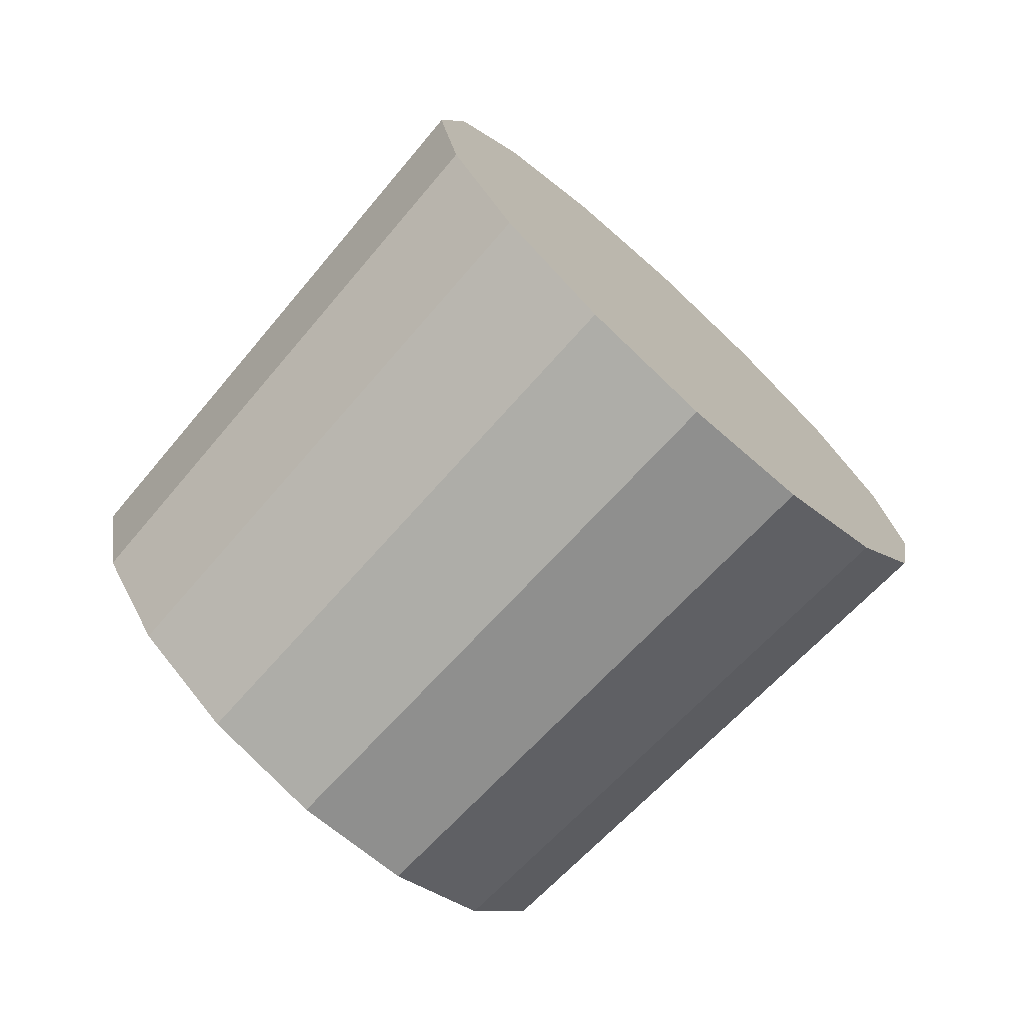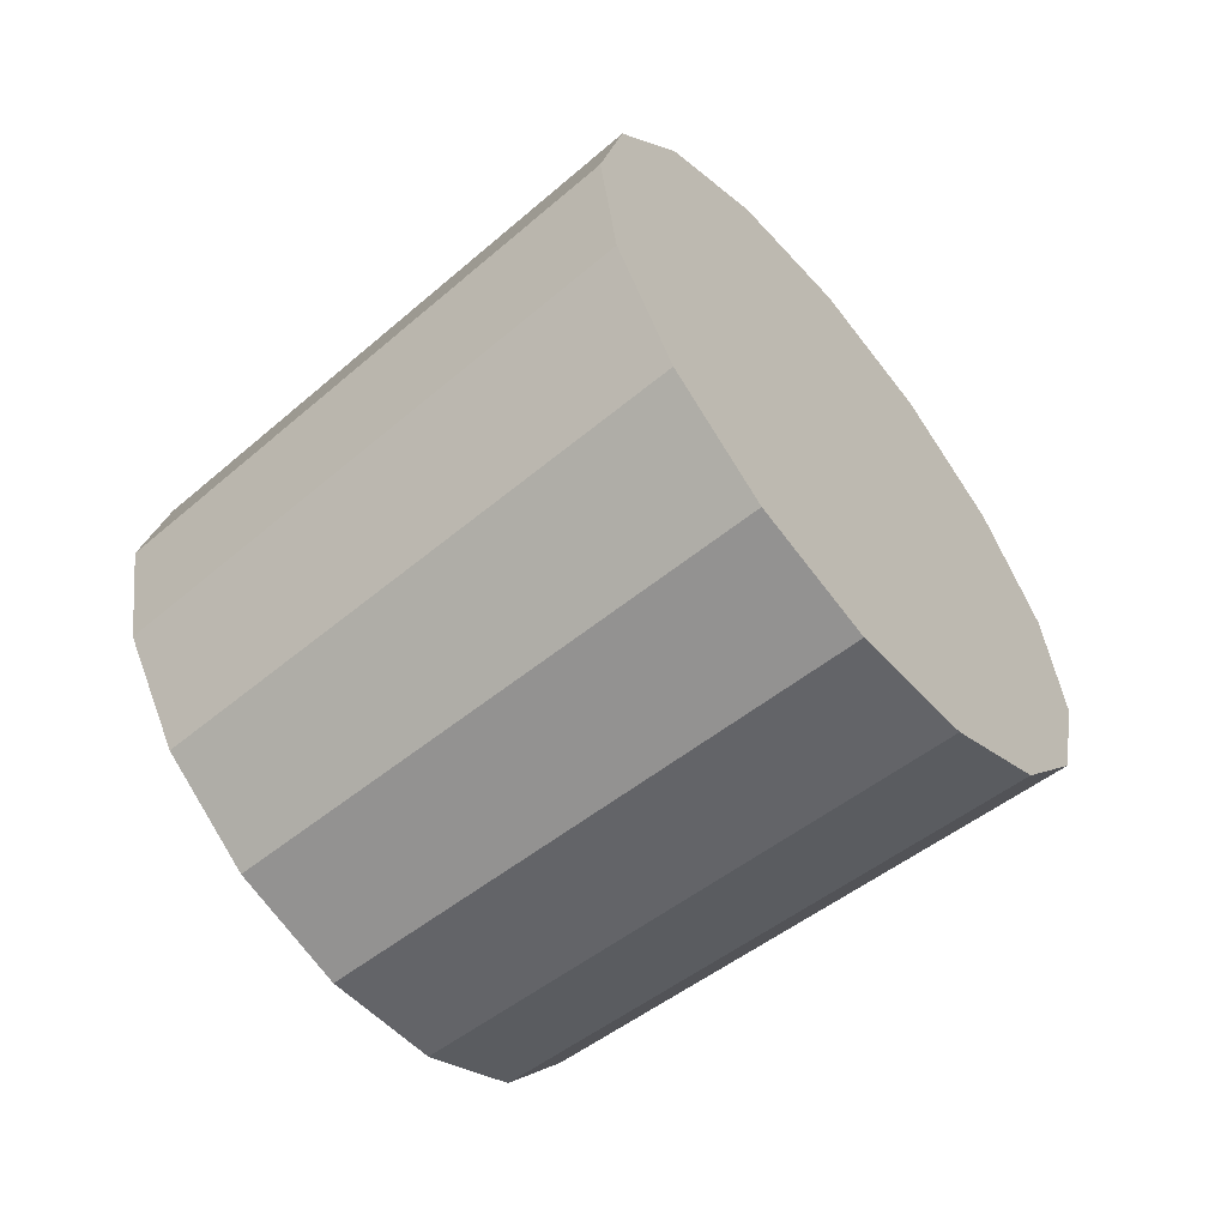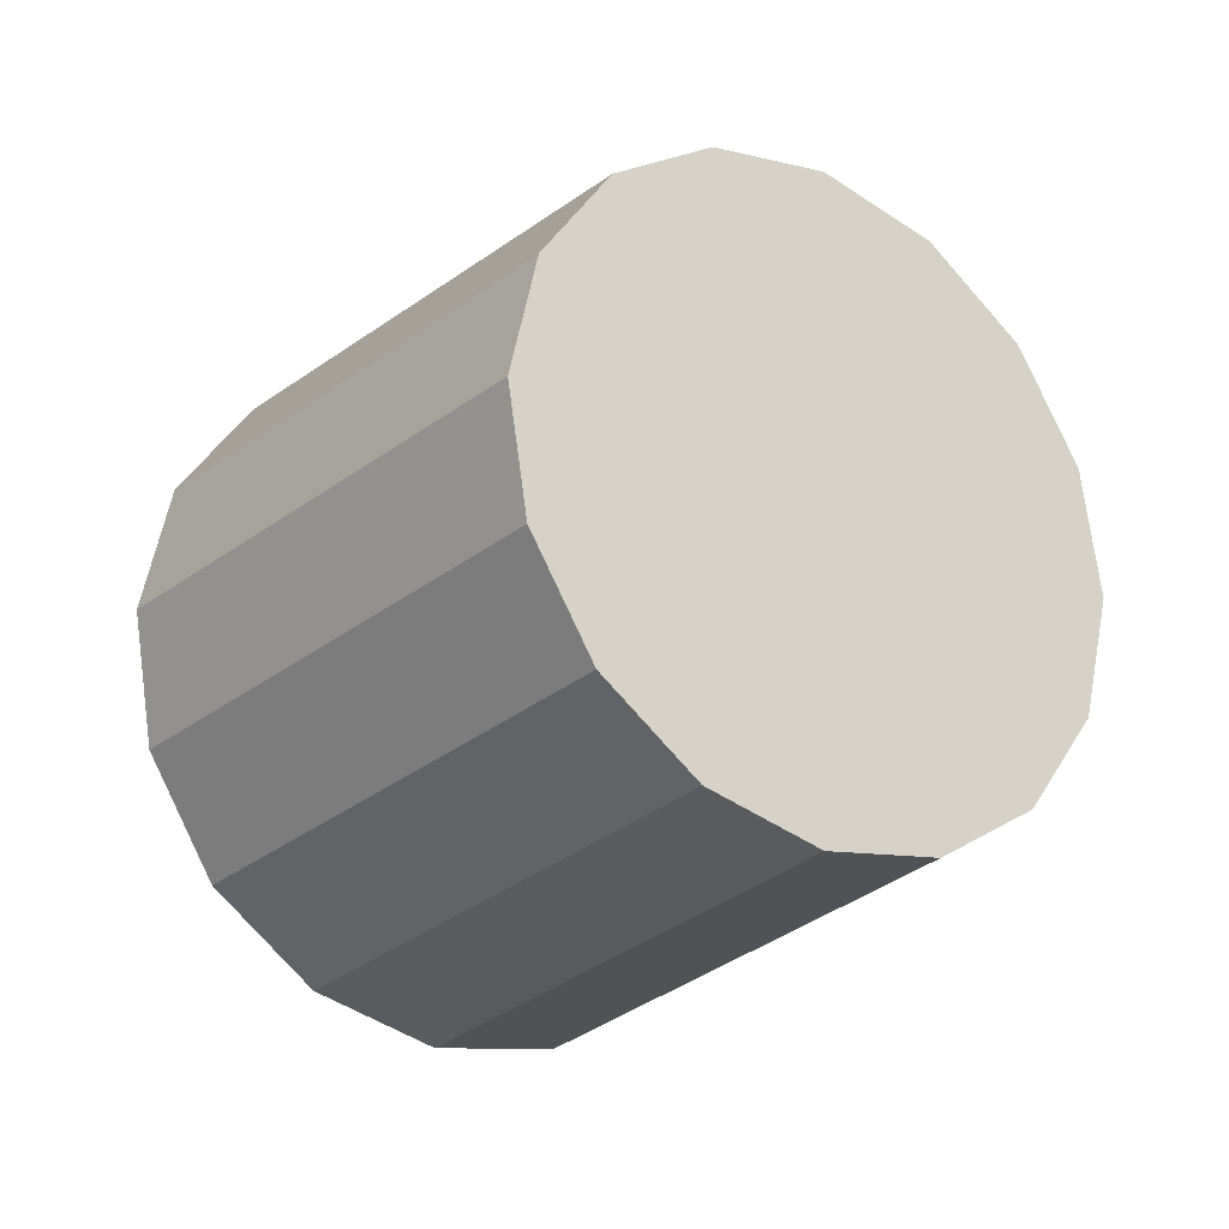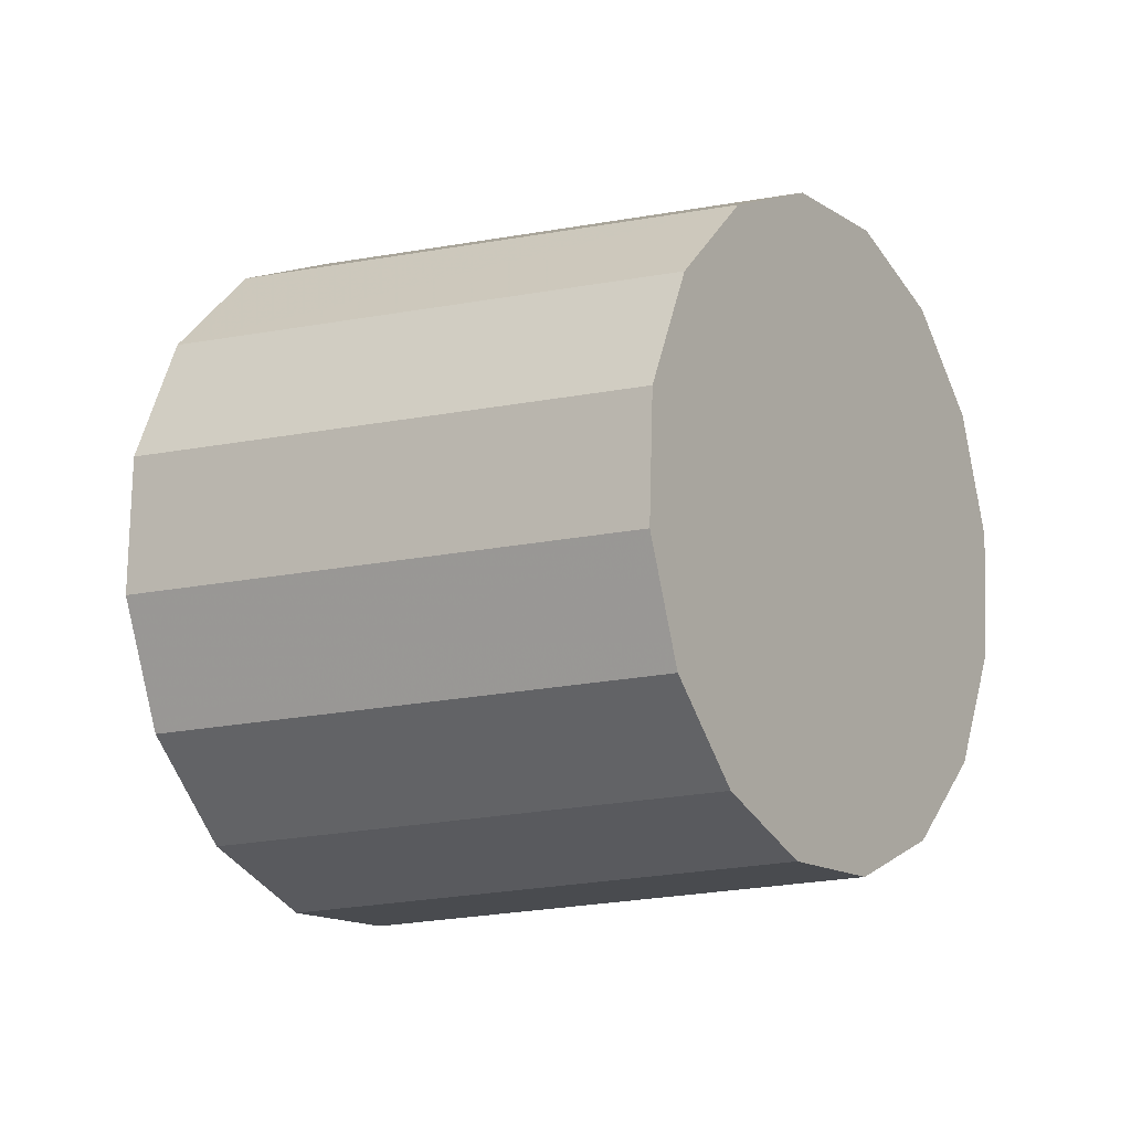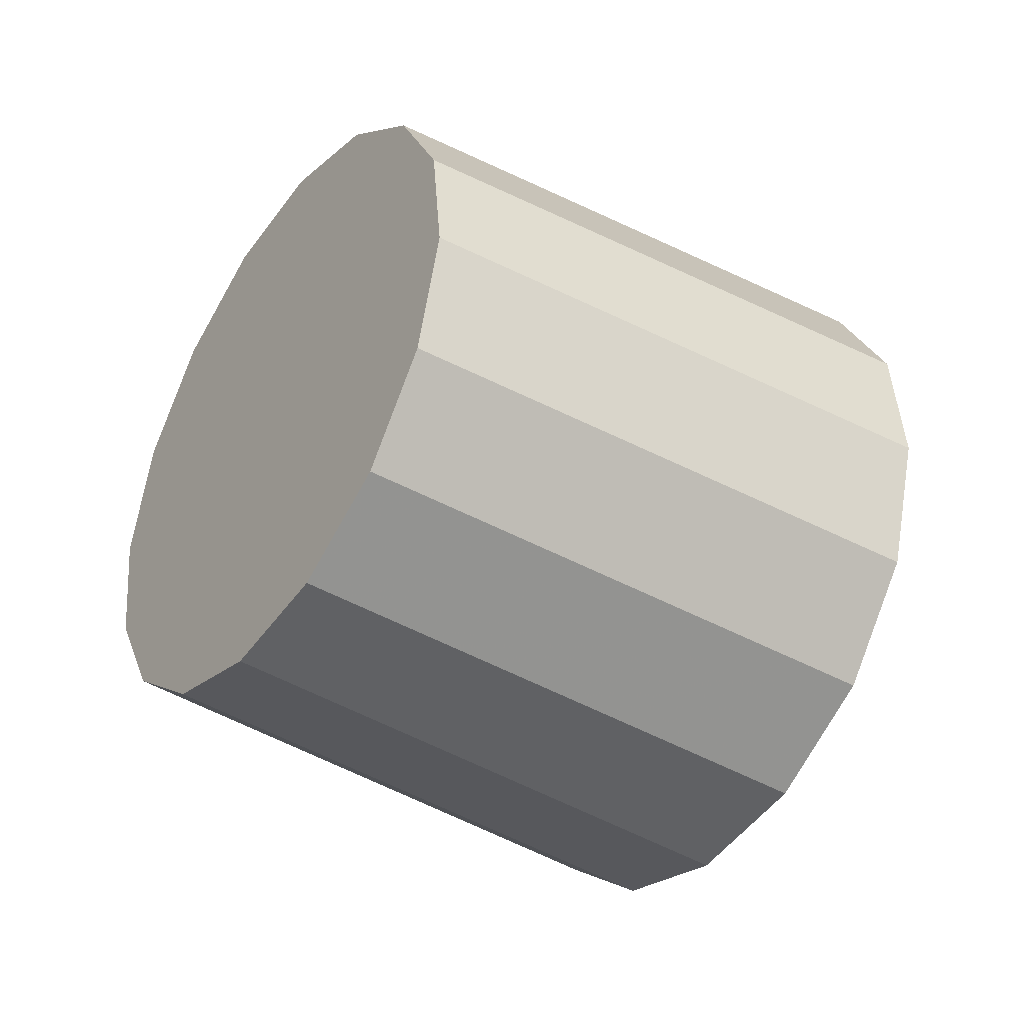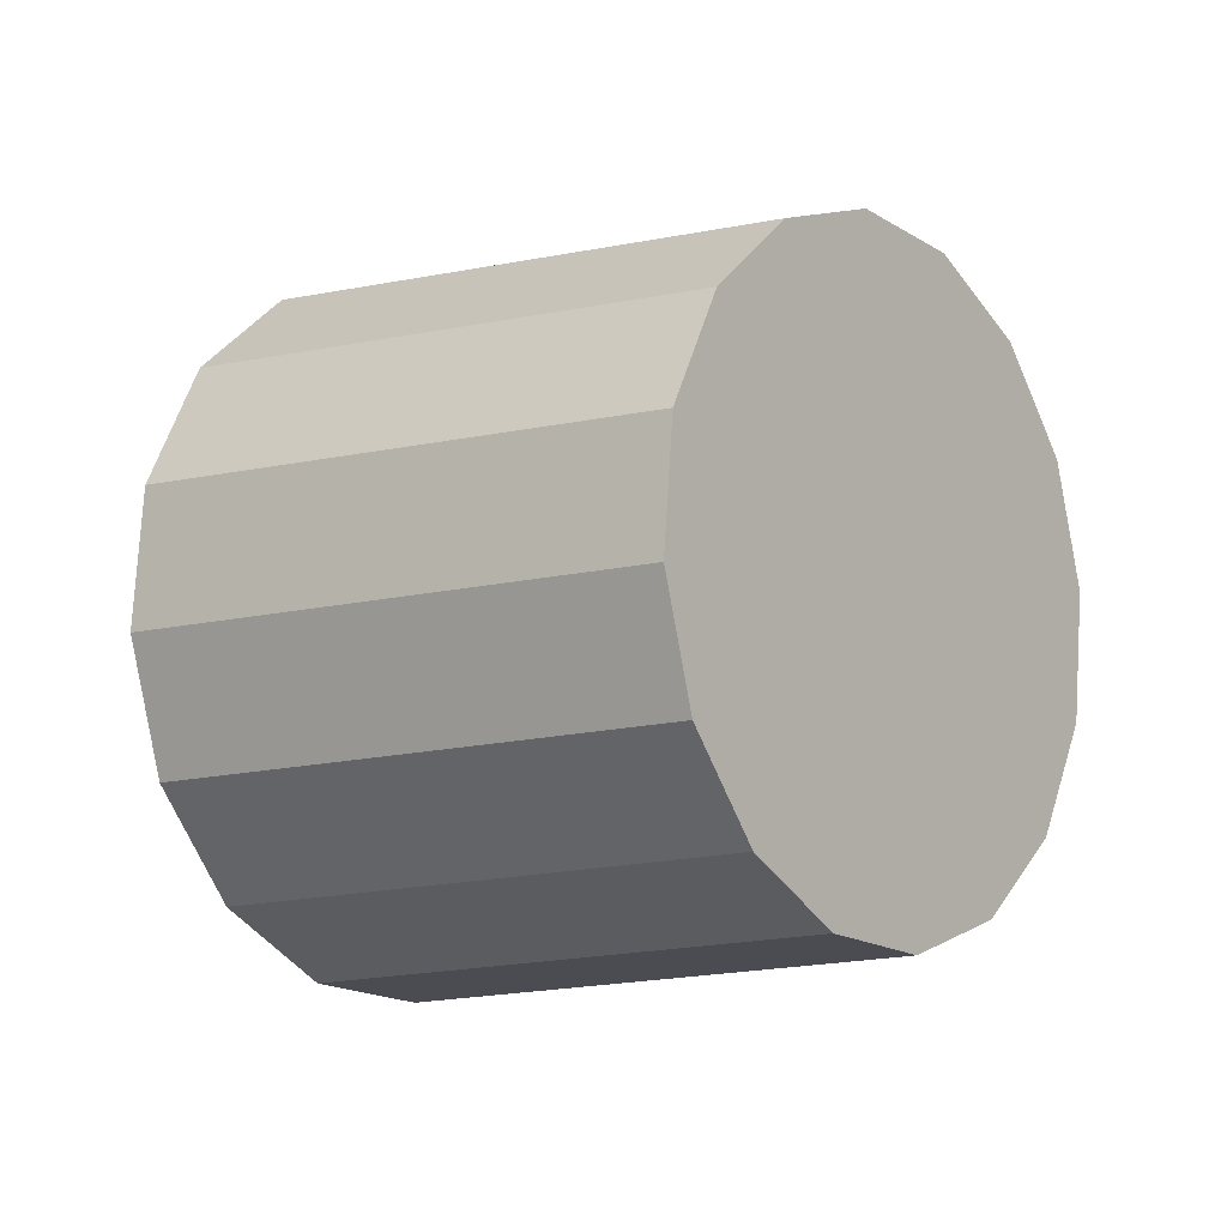
<metadata>
{"format":"obj","ext":"obj","renderer":"f3d","projection":"perspective","resolution":1024,"background":"white","views":[{"elev":-18.4,"azim":-103.1,"up":"+Z"},{"elev":46.4,"azim":-147.9,"up":"+Z"},{"elev":19.6,"azim":92.2,"up":"+Y"},{"elev":75.2,"azim":50.0,"up":"+Y"},{"elev":46.0,"azim":-135.2,"up":"+Y"},{"elev":55.7,"azim":65.6,"up":"+Y"}]}
</metadata>
<code>
v 3.487 -2.529 1.443
v 3.482 -2.518 1.449
v 3.473 -2.506 1.451
v 3.462 -2.497 1.449
v 3.45 -2.492 1.443
v 3.439 -2.492 1.433
v 3.431 -2.496 1.422
v 3.427 -2.504 1.41
v 3.427 -2.515 1.401
v 3.432 -2.527 1.394
v 3.441 -2.538 1.392
v 3.452 -2.547 1.394
v 3.464 -2.552 1.401
v 3.475 -2.553 1.41
v 3.483 -2.548 1.422
v 3.487 -2.54 1.433
v 3.457 -2.522 1.422
v 3.457 -2.522 1.422
v 3.457 -2.522 1.422
v 3.457 -2.522 1.422
v 3.457 -2.522 1.422
v 3.457 -2.522 1.422
v 3.457 -2.522 1.422
v 3.457 -2.522 1.422
v 3.457 -2.522 1.422
v 3.457 -2.522 1.422
v 3.457 -2.522 1.422
v 3.457 -2.522 1.422
v 3.457 -2.522 1.422
v 3.457 -2.522 1.422
v 3.457 -2.522 1.422
v 3.457 -2.522 1.422
v 3.452 -2.567 1.484
v 3.447 -2.554 1.491
v 3.437 -2.542 1.494
v 3.425 -2.533 1.491
v 3.412 -2.527 1.484
v 3.4 -2.527 1.474
v 3.392 -2.531 1.462
v 3.387 -2.54 1.45
v 3.388 -2.551 1.439
v 3.393 -2.564 1.432
v 3.403 -2.576 1.43
v 3.415 -2.586 1.432
v 3.428 -2.591 1.439
v 3.44 -2.592 1.45
v 3.448 -2.588 1.462
v 3.453 -2.579 1.474
v 3.42 -2.559 1.462
v 3.42 -2.559 1.462
v 3.42 -2.559 1.462
v 3.42 -2.559 1.462
v 3.42 -2.559 1.462
v 3.42 -2.559 1.462
v 3.42 -2.559 1.462
v 3.42 -2.559 1.462
v 3.42 -2.559 1.462
v 3.42 -2.559 1.462
v 3.42 -2.559 1.462
v 3.42 -2.559 1.462
v 3.42 -2.559 1.462
v 3.42 -2.559 1.462
v 3.42 -2.559 1.462
v 3.42 -2.559 1.462
f 33 34 49
f 49 34 50
f 34 35 50
f 50 35 51
f 35 36 51
f 51 36 52
f 36 37 52
f 52 37 53
f 37 38 53
f 53 38 54
f 38 39 54
f 54 39 55
f 39 40 55
f 55 40 56
f 40 41 56
f 56 41 57
f 41 42 57
f 57 42 58
f 42 43 58
f 58 43 59
f 43 44 59
f 59 44 60
f 44 45 60
f 60 45 61
f 45 46 61
f 61 46 62
f 46 47 62
f 62 47 63
f 47 48 63
f 63 48 64
f 48 33 64
f 64 33 49
f 2 1 17
f 2 17 18
f 3 2 18
f 3 18 19
f 4 3 19
f 4 19 20
f 5 4 20
f 5 20 21
f 6 5 21
f 6 21 22
f 7 6 22
f 7 22 23
f 8 7 23
f 8 23 24
f 9 8 24
f 9 24 25
f 10 9 25
f 10 25 26
f 11 10 26
f 11 26 27
f 12 11 27
f 12 27 28
f 13 12 28
f 13 28 29
f 14 13 29
f 14 29 30
f 15 14 30
f 15 30 31
f 16 15 31
f 16 31 32
f 1 16 32
f 1 32 17
f 49 50 17
f 17 50 18
f 50 51 18
f 18 51 19
f 51 52 19
f 19 52 20
f 52 53 20
f 20 53 21
f 53 54 21
f 21 54 22
f 54 55 22
f 22 55 23
f 55 56 23
f 23 56 24
f 56 57 24
f 24 57 25
f 57 58 25
f 25 58 26
f 58 59 26
f 26 59 27
f 59 60 27
f 27 60 28
f 60 61 28
f 28 61 29
f 61 62 29
f 29 62 30
f 62 63 30
f 30 63 31
f 63 64 31
f 31 64 32
f 64 49 32
f 32 49 17
f 1 2 33
f 33 2 34
f 2 3 34
f 34 3 35
f 3 4 35
f 35 4 36
f 4 5 36
f 36 5 37
f 5 6 37
f 37 6 38
f 6 7 38
f 38 7 39
f 7 8 39
f 39 8 40
f 8 9 40
f 40 9 41
f 9 10 41
f 41 10 42
f 10 11 42
f 42 11 43
f 11 12 43
f 43 12 44
f 12 13 44
f 44 13 45
f 13 14 45
f 45 14 46
f 14 15 46
f 46 15 47
f 15 16 47
f 47 16 48
f 16 1 48
f 48 1 33

</code>
